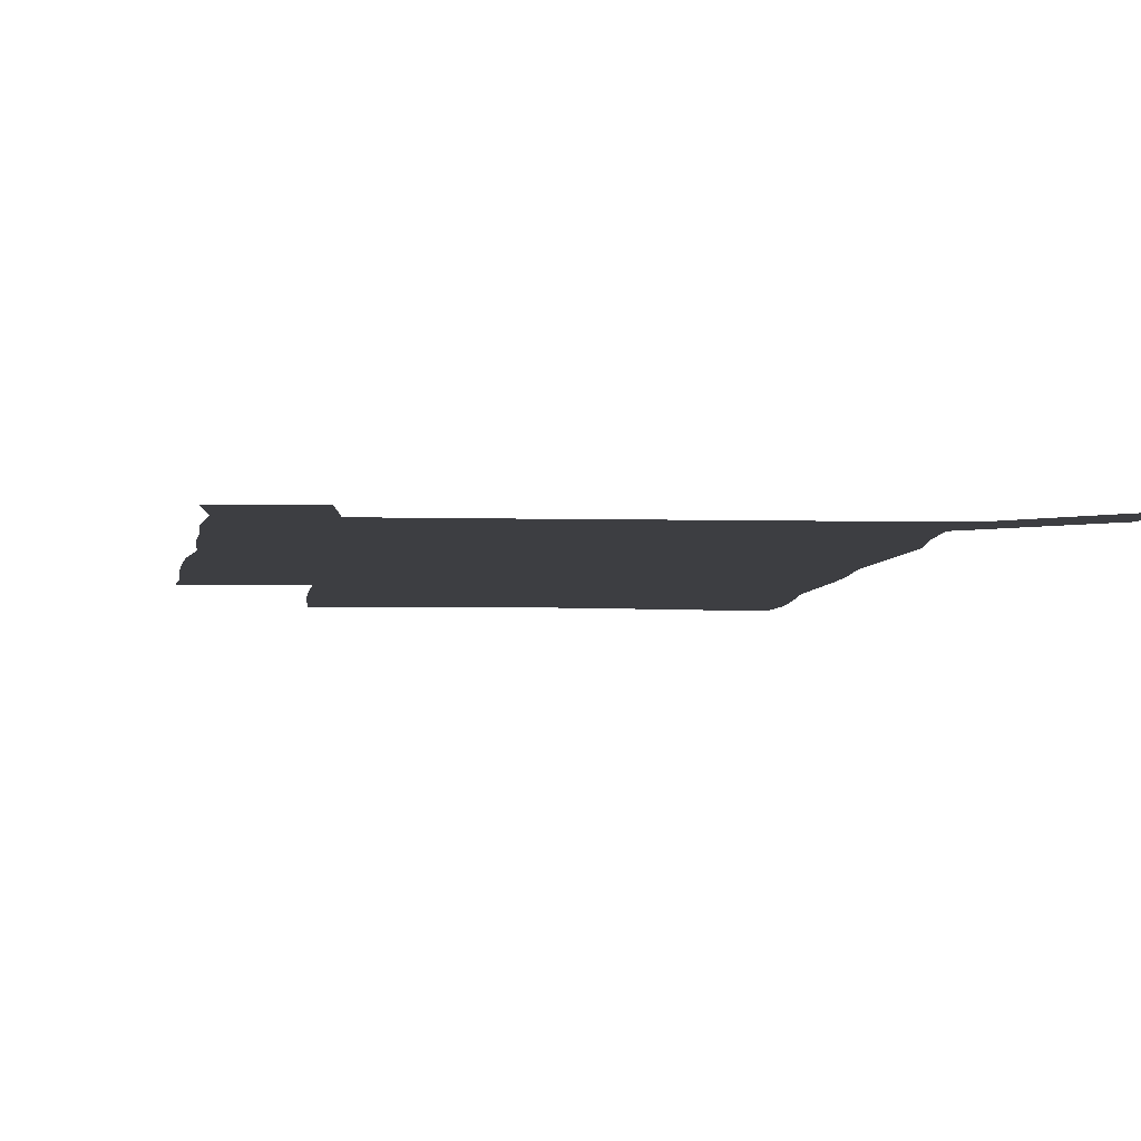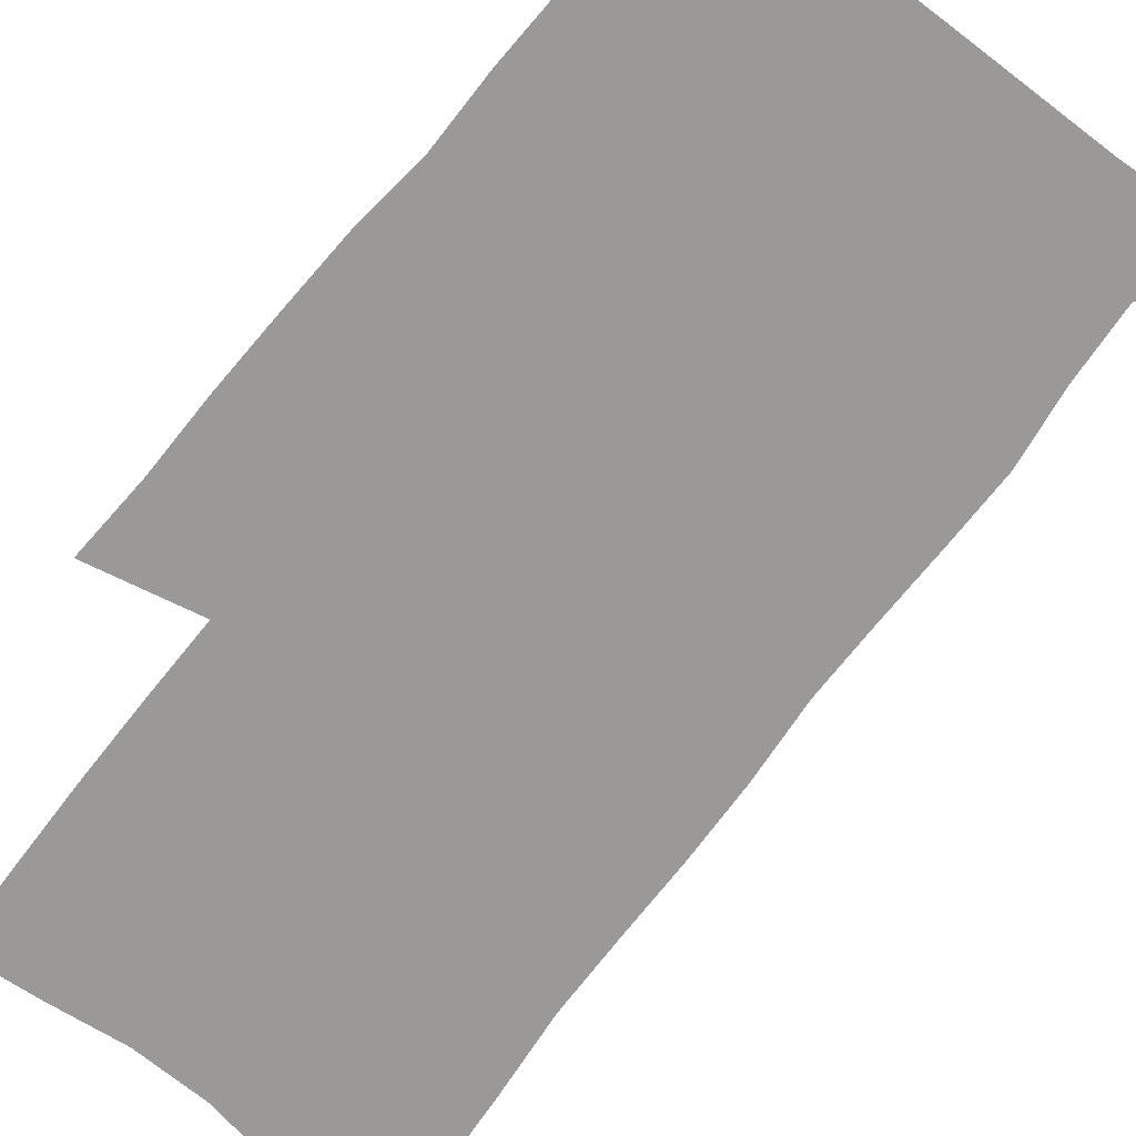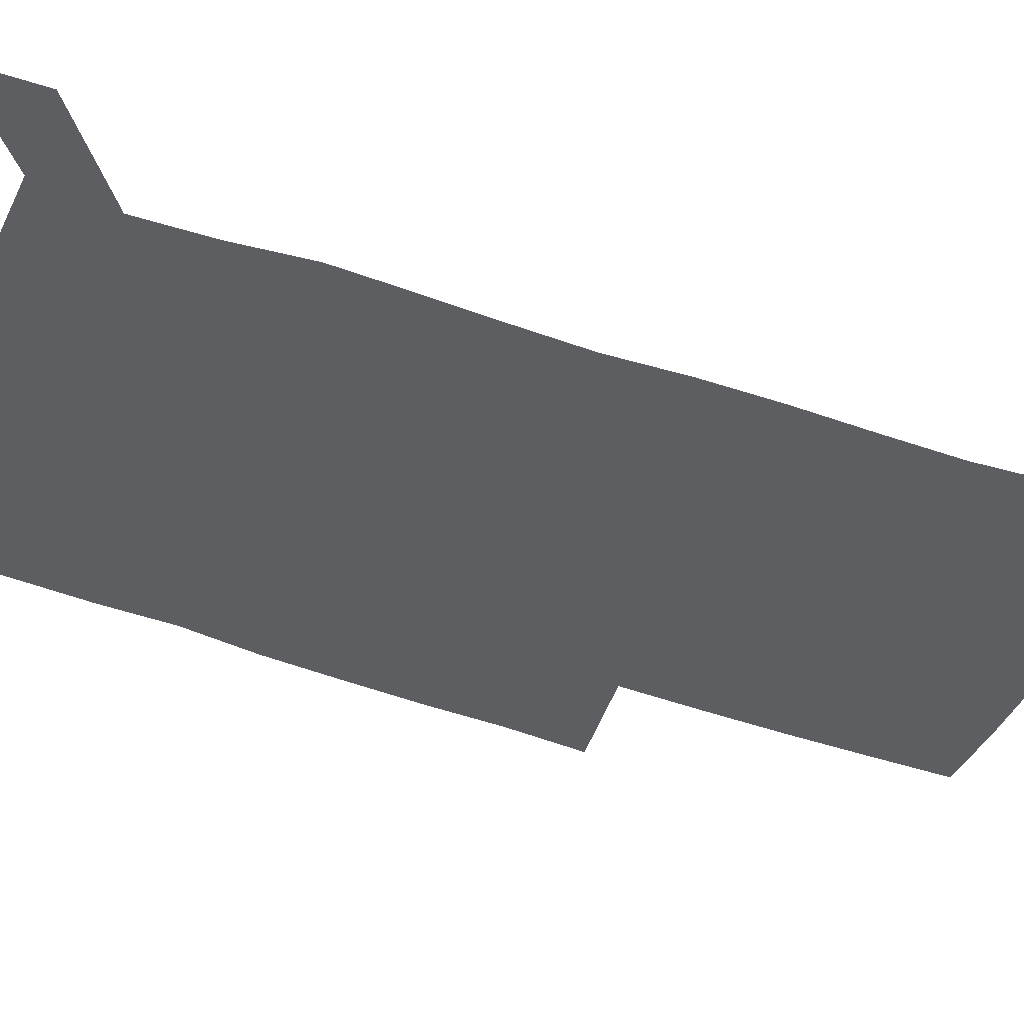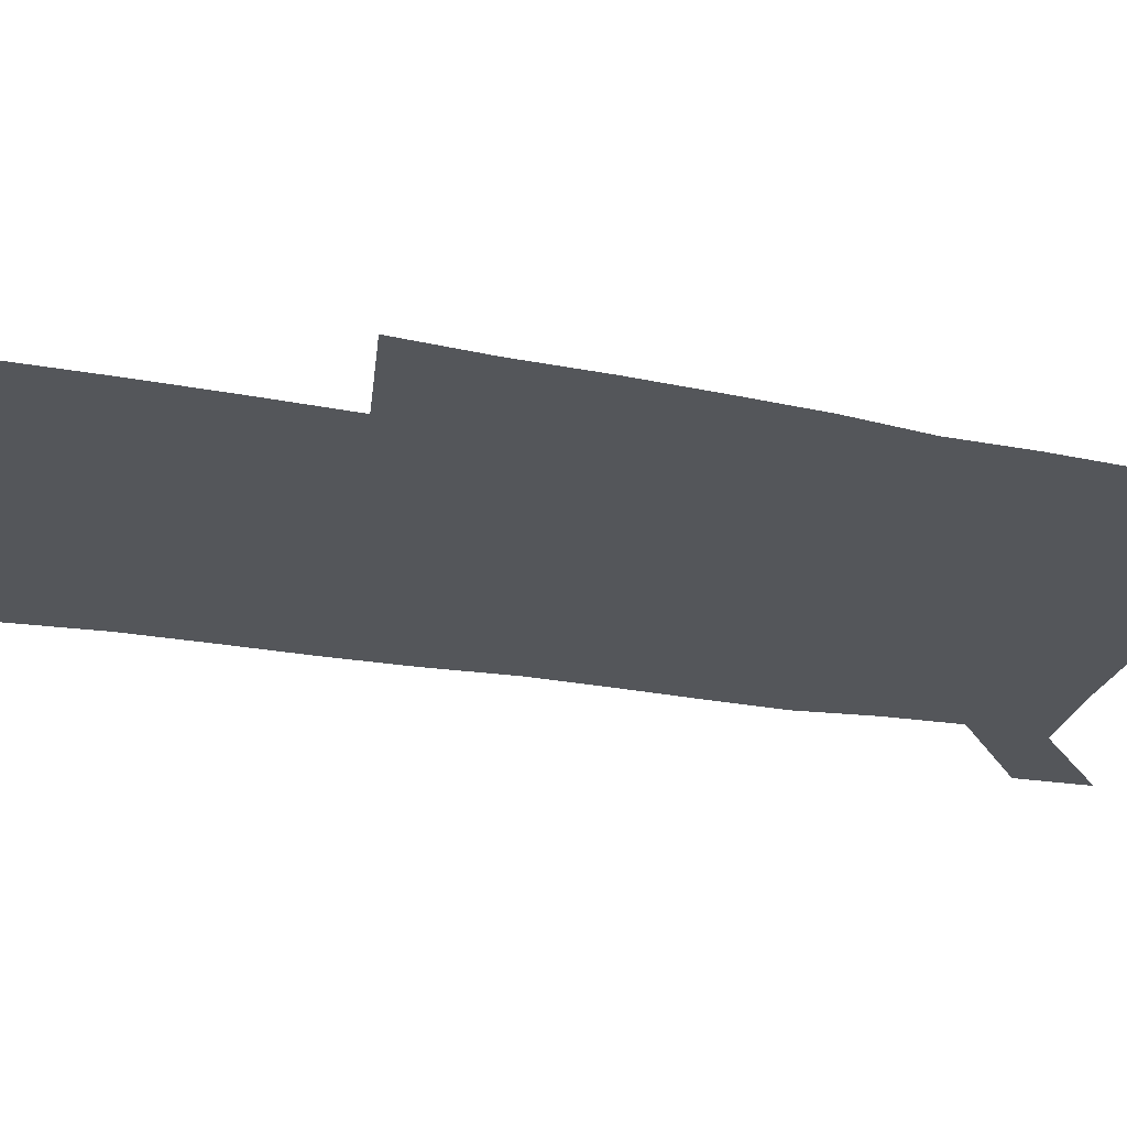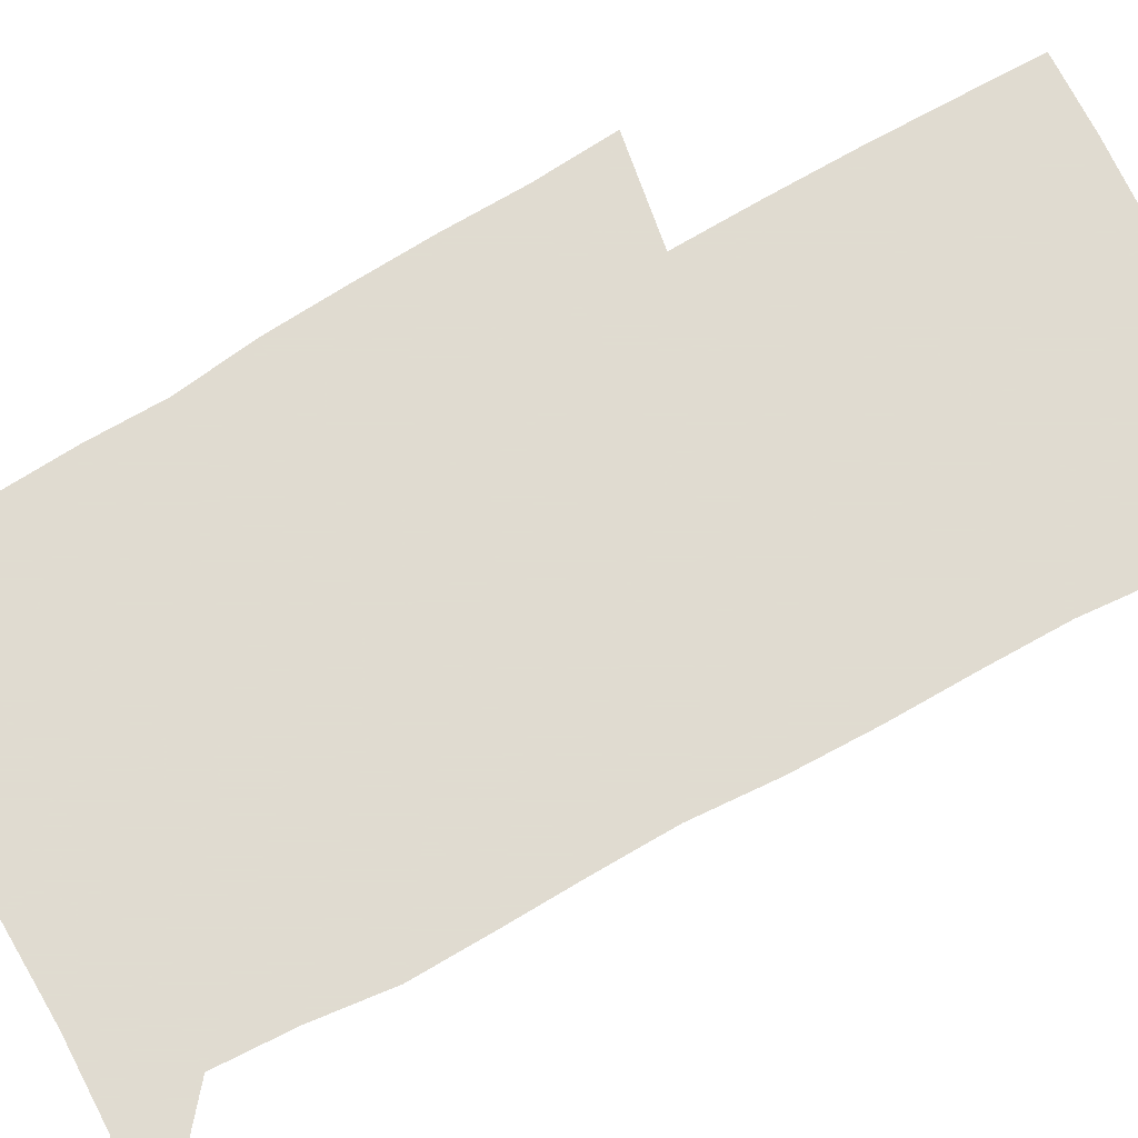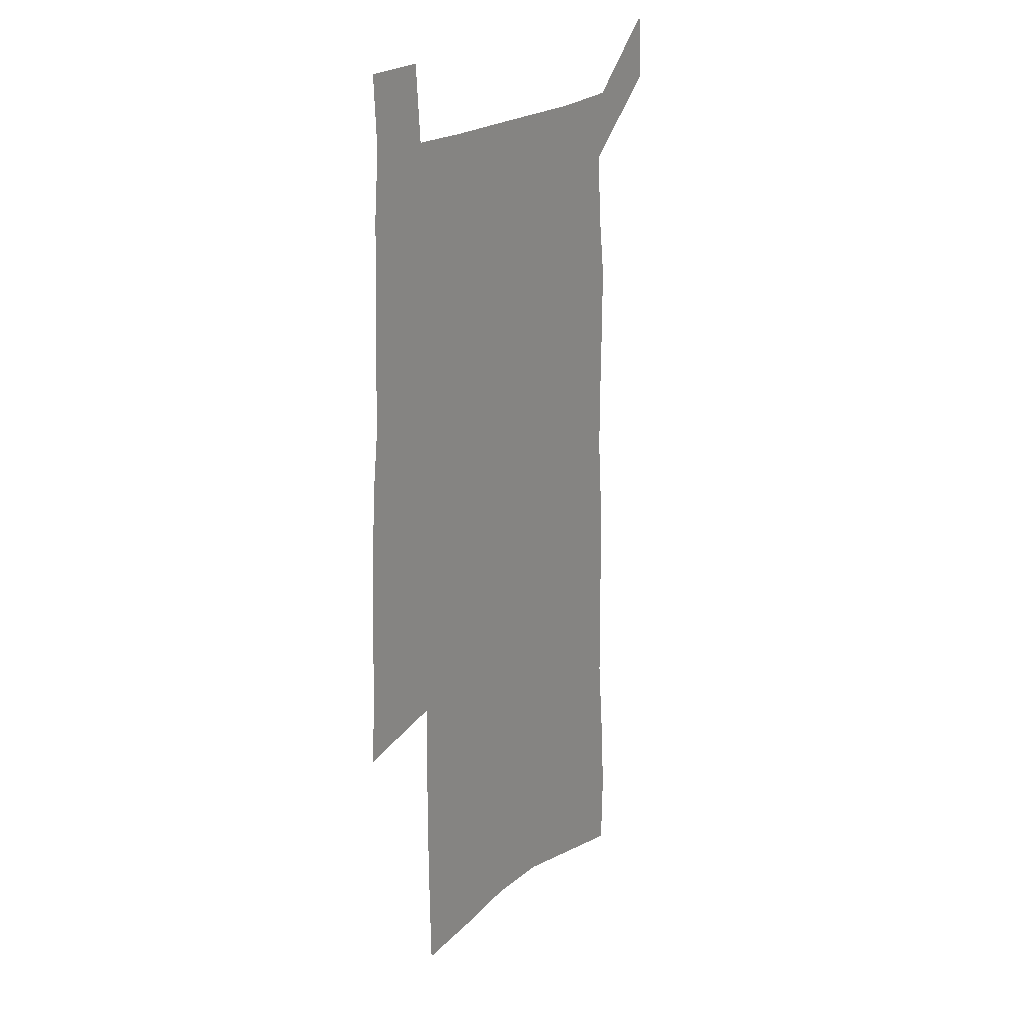
<metadata>
{"format":"obj","ext":"obj","renderer":"f3d","projection":"perspective","resolution":1024,"background":"white","views":[{"elev":-3.6,"azim":174.7,"up":"+Z"},{"elev":-68.9,"azim":142.5,"up":"+Z"},{"elev":-37.7,"azim":-115.8,"up":"+Z"},{"elev":-25.7,"azim":73.0,"up":"+Z"},{"elev":69.8,"azim":-120.1,"up":"+Z"},{"elev":21.0,"azim":123.2,"up":"+Y"}]}
</metadata>
<code>
v 447.9 567.1 0
v 449.4 595.5 0
v 471.5 165 0
v 470.6 197.6 0
v 473 232.4 0
v 476.2 266.6 0
v 476.7 298.2 0
v 476.8 329.1 0
v 477.7 359.9 0
v 480.2 390.9 0
v 480.1 420.2 0
v 479.6 449.2 0
v 479.3 478 0
v 483.1 506.8 0
v 484.9 534.9 0
v 482.5 564.3 0
v 505.4 172.3 0
v 511.4 211.7 0
v 511.9 243 0
v 512.3 274 0
v 512.3 304.5 0
v 513 335 0
v 512.8 364.5 0
v 514.9 394.5 0
v 513.9 422.7 0
v 515.2 451.3 0
v 515.7 479.1 0
v 515.2 506.8 0
v 515.3 534.5 0
v 514.1 562.9 0
v 539.2 179.7 0
v 541 214.1 0
v 542.9 247.8 0
v 542.7 277.2 0
v 543.2 307.9 0
v 543.3 337.7 0
v 543.8 367.4 0
v 543.7 396 0
v 544.5 424.6 0
v 544.4 452.1 0
v 543.5 479.7 0
v 544.5 507.1 0
v 543.9 534.5 0
v 542.8 563 0
v 569.3 181 0
v 570.4 217.6 0
v 571 249.1 0
v 571.2 277.1 0
v 572 309.5 0
v 572.1 339.2 0
v 572.1 368.4 0
v 572.2 397.2 0
v 572.1 425.1 0
v 572 452.9 0
v 572.4 480.5 0
v 572.2 507.3 0
v 572.1 534.2 0
v 571.2 563.1 0
v 599.2 178 0
v 599 215.7 0
v 599.9 246.6 0
v 599.9 279.2 0
v 600.4 308.7 0
v 600.8 338.1 0
v 599.9 369.2 0
v 599.9 397.3 0
v 599.7 425.4 0
v 599.9 453.1 0
v 599.4 480.8 0
v 599.4 507.7 0
v 599.4 535 0
v 599.3 563.1 0
v 629.3 176.1 0
v 630 209.5 0
v 630.4 241.9 0
v 630.3 274.6 0
v 629.7 306.8 0
v 630.3 336.7 0
v 629.5 366.9 0
v 628.8 396.1 0
v 629.5 424.4 0
v 628.4 453 0
v 628.4 480.9 0
v 628.9 508.6 0
v 627.4 536.2 0
v 627.4 563.7 0
v 629.9 595.9 0
v 670.6 298.8 0
v 668.5 330.5 0
v 668.1 361.3 0
v 666.7 391.9 0
v 665 421.9 0
v 661.3 452.1 0
v 661.2 480.9 0
v 659.8 509.4 0
v 659.2 537.6 0
v 656.7 565.5 0
v 658.4 595.3 0
f 15 16 1
f 1 16 2
f 3 17 4
f 17 18 4
f 4 18 5
f 18 19 5
f 5 19 6
f 19 20 6
f 6 20 7
f 20 21 7
f 7 21 8
f 21 22 8
f 8 22 9
f 22 23 9
f 9 23 10
f 23 24 10
f 10 24 11
f 24 25 11
f 11 25 12
f 25 26 12
f 12 26 13
f 26 27 13
f 13 27 14
f 27 28 14
f 14 28 15
f 28 29 15
f 15 29 16
f 29 30 16
f 17 31 18
f 31 32 18
f 18 32 19
f 32 33 19
f 19 33 20
f 33 34 20
f 20 34 21
f 34 35 21
f 21 35 22
f 35 36 22
f 22 36 23
f 36 37 23
f 23 37 24
f 37 38 24
f 24 38 25
f 38 39 25
f 25 39 26
f 39 40 26
f 26 40 27
f 40 41 27
f 27 41 28
f 41 42 28
f 28 42 29
f 42 43 29
f 29 43 30
f 43 44 30
f 31 45 32
f 45 46 32
f 32 46 33
f 46 47 33
f 33 47 34
f 47 48 34
f 34 48 35
f 48 49 35
f 35 49 36
f 49 50 36
f 36 50 37
f 50 51 37
f 37 51 38
f 51 52 38
f 38 52 39
f 52 53 39
f 39 53 40
f 53 54 40
f 40 54 41
f 54 55 41
f 41 55 42
f 55 56 42
f 42 56 43
f 56 57 43
f 43 57 44
f 57 58 44
f 45 59 46
f 59 60 46
f 46 60 47
f 60 61 47
f 47 61 48
f 61 62 48
f 48 62 49
f 62 63 49
f 49 63 50
f 63 64 50
f 50 64 51
f 64 65 51
f 51 65 52
f 65 66 52
f 52 66 53
f 66 67 53
f 53 67 54
f 67 68 54
f 54 68 55
f 68 69 55
f 55 69 56
f 69 70 56
f 56 70 57
f 70 71 57
f 57 71 58
f 71 72 58
f 59 73 60
f 73 74 60
f 60 74 61
f 74 75 61
f 61 75 62
f 75 76 62
f 62 76 63
f 76 77 63
f 63 77 64
f 77 78 64
f 64 78 65
f 78 79 65
f 65 79 66
f 79 80 66
f 66 80 67
f 80 81 67
f 67 81 68
f 81 82 68
f 68 82 69
f 82 83 69
f 69 83 70
f 83 84 70
f 70 84 71
f 84 85 71
f 71 85 72
f 85 86 72
f 77 88 78
f 88 89 78
f 78 89 79
f 89 90 79
f 79 90 80
f 90 91 80
f 80 91 81
f 91 92 81
f 81 92 82
f 92 93 82
f 82 93 83
f 93 94 83
f 83 94 84
f 94 95 84
f 84 95 85
f 95 96 85
f 85 96 86
f 96 97 86
f 86 97 87
f 97 98 87

</code>
